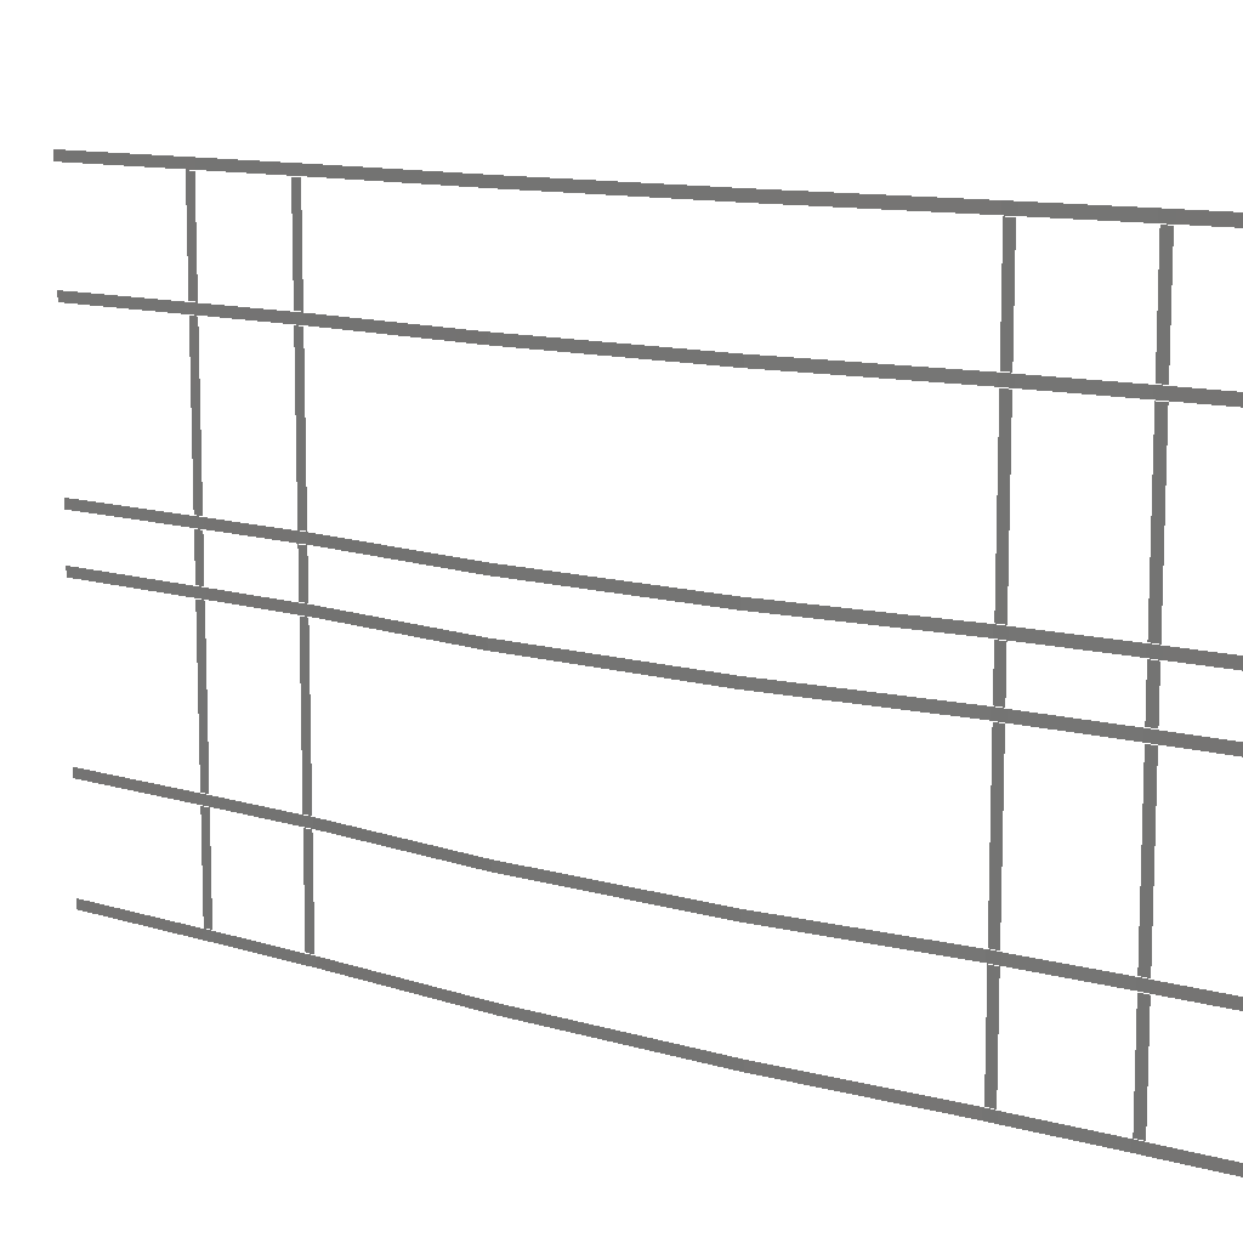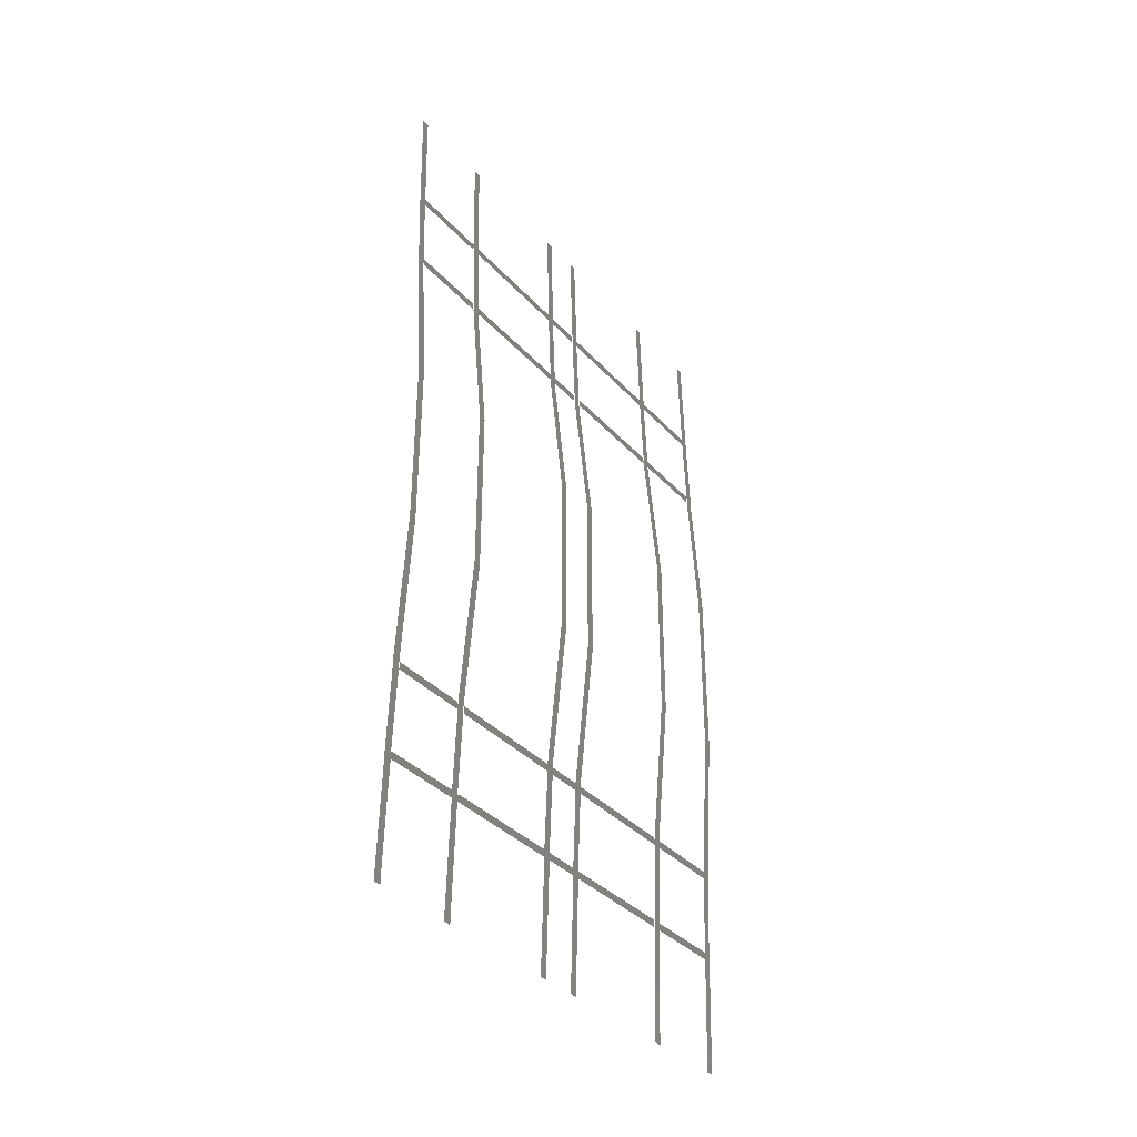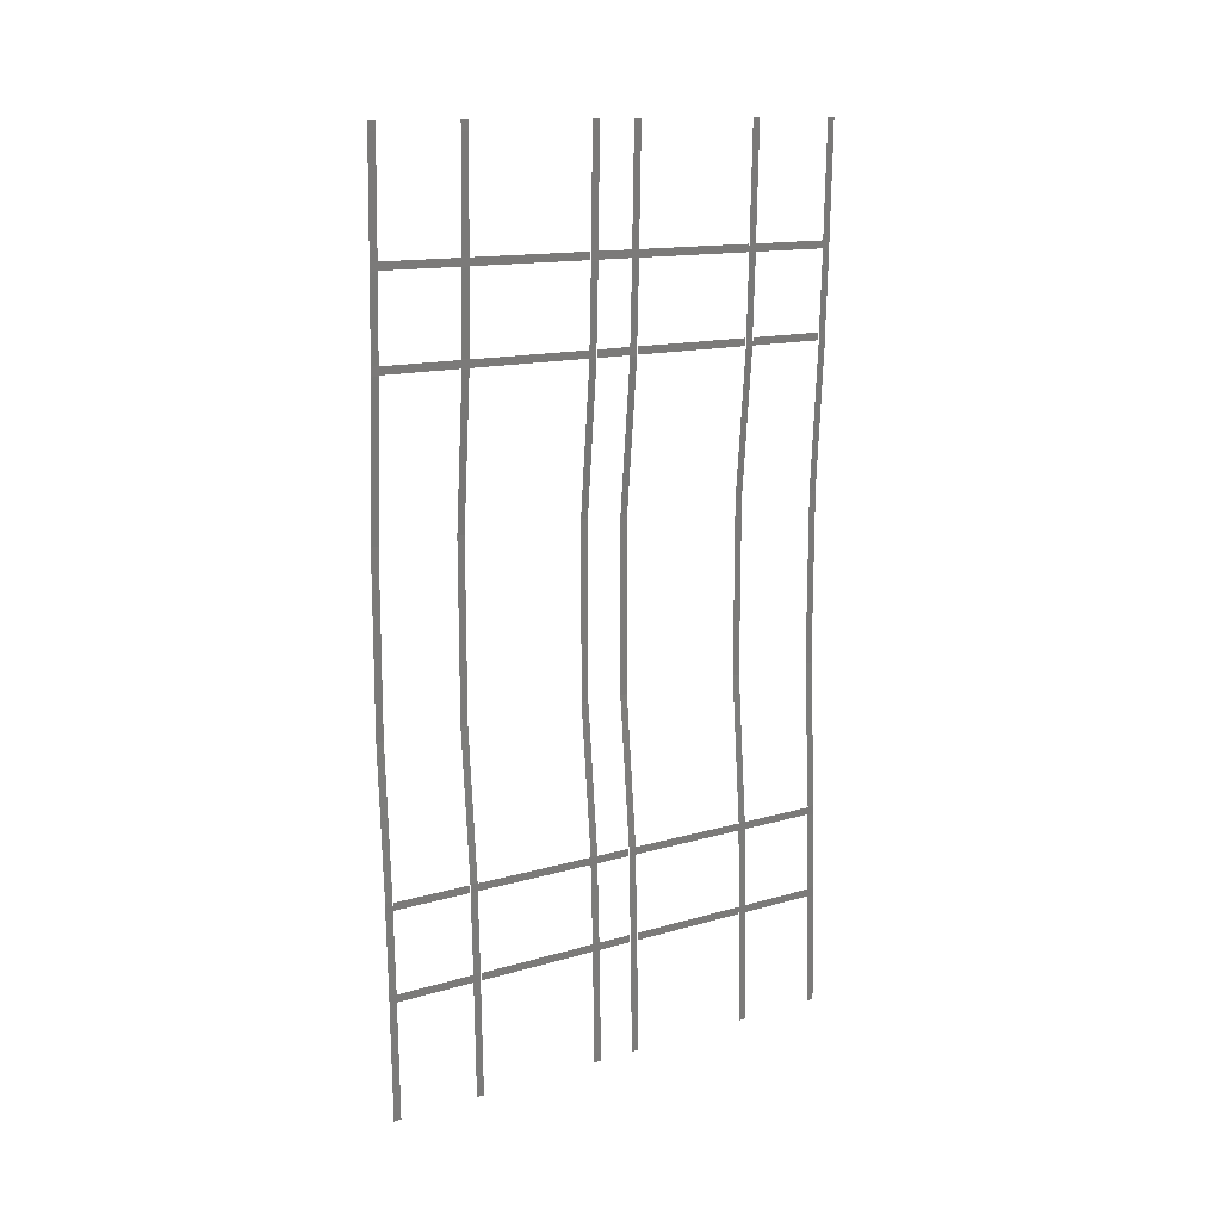
<metadata>
{"format":"stl","ext":"stl","renderer":"f3d","projection":"perspective","resolution":1024,"background":"white","views":[{"elev":11.2,"azim":-53.5,"up":"+Z"},{"elev":-36.4,"azim":-143.7,"up":"+Y"},{"elev":13.8,"azim":56.6,"up":"+Y"}]}
</metadata>
<code>
# stl→obj: 496 verts, 416 faces
v 29.77 -45.61 -20.49
v 29.77 -44.57 -20.49
v 29.77 -45.61 -31.29
v 29.77 -44.57 -31.29
v 29.78 -45.61 -31.29
v 29.78 -44.57 -31.29
v 29.78 -45.61 -20.49
v 29.78 -44.57 -20.49
v 29.37 -33.61 -20.49
v 29.37 -32.57 -20.49
v 29.37 -33.61 -31.29
v 29.37 -32.57 -31.29
v 29.38 -33.61 -31.29
v 29.38 -32.57 -31.29
v 29.38 -33.61 -20.49
v 29.38 -32.57 -20.49
v 29.77 -44.57 21.51
v 29.77 -44.57 4.706
v 29.77 -45.61 21.51
v 29.77 -45.61 4.706
v 29.78 -44.57 4.706
v 29.78 -44.57 21.51
v 29.78 -45.61 4.706
v 29.78 -45.61 21.51
v 29.37 -32.57 21.51
v 29.37 -32.57 4.706
v 29.37 -33.61 21.51
v 29.37 -33.61 4.706
v 29.38 -32.57 4.706
v 29.38 -32.57 21.51
v 29.38 -33.61 4.706
v 29.38 -33.61 21.51
v 29.77 -44.57 3.506
v 29.77 -44.57 -1.294
v 29.77 -45.61 3.506
v 29.77 -45.61 -1.294
v 29.78 -44.57 -1.294
v 29.78 -44.57 3.506
v 29.78 -45.61 -1.294
v 29.78 -45.61 3.506
v 29.77 -44.57 33.51
v 29.77 -44.57 22.71
v 29.77 -45.61 33.51
v 29.77 -45.61 22.71
v 29.78 -44.57 22.71
v 29.78 -44.57 33.51
v 29.78 -45.61 22.71
v 29.78 -45.61 33.51
v 29.37 -32.57 3.506
v 29.37 -32.57 -1.294
v 29.37 -33.61 3.506
v 29.37 -33.61 -1.294
v 29.38 -32.57 -1.294
v 29.38 -32.57 3.506
v 29.38 -33.61 -1.294
v 29.38 -33.61 3.506
v 29.37 -32.57 33.51
v 29.37 -32.57 22.71
v 29.37 -33.61 33.51
v 29.37 -33.61 22.71
v 29.38 -32.57 22.71
v 29.38 -32.57 33.51
v 29.38 -33.61 22.71
v 29.38 -33.61 33.51
v 29.77 -45.61 -2.494
v 29.77 -44.57 -2.494
v 29.77 -45.61 -19.29
v 29.77 -44.57 -19.29
v 29.78 -45.61 -19.29
v 29.78 -44.57 -19.29
v 29.78 -45.61 -2.494
v 29.78 -44.57 -2.494
v 29.37 -33.61 -2.494
v 29.37 -32.57 -2.494
v 29.37 -33.61 -19.29
v 29.37 -32.57 -19.29
v 29.38 -33.61 -19.29
v 29.38 -32.57 -19.29
v 29.38 -33.61 -2.494
v 29.38 -32.57 -2.494
v 29.77 44.39 -31.29
v 29.77 44.39 -20.49
v 29.77 45.43 -31.29
v 29.77 45.43 -20.49
v 29.78 44.39 -20.49
v 29.78 44.39 -31.29
v 29.78 45.43 -20.49
v 29.78 45.43 -31.29
v 29.37 32.39 -31.29
v 29.37 32.39 -20.49
v 29.37 33.43 -31.29
v 29.37 33.43 -20.49
v 29.38 32.39 -20.49
v 29.38 32.39 -31.29
v 29.38 33.43 -20.49
v 29.38 33.43 -31.29
v 29.77 45.43 -1.294
v 29.77 44.39 -1.294
v 29.77 45.43 3.506
v 29.77 44.39 3.506
v 29.78 45.43 3.506
v 29.78 44.39 3.506
v 29.78 45.43 -1.294
v 29.78 44.39 -1.294
v 29.77 45.43 22.71
v 29.77 44.39 22.71
v 29.77 45.43 33.51
v 29.77 44.39 33.51
v 29.78 45.43 33.51
v 29.78 44.39 33.51
v 29.78 45.43 22.71
v 29.78 44.39 22.71
v 29.37 33.43 -1.294
v 29.37 32.39 -1.294
v 29.37 33.43 3.506
v 29.37 32.39 3.506
v 29.38 33.43 3.506
v 29.38 32.39 3.506
v 29.38 33.43 -1.294
v 29.38 32.39 -1.294
v 29.37 33.43 22.71
v 29.37 32.39 22.71
v 29.37 33.43 33.51
v 29.37 32.39 33.51
v 29.38 33.43 33.51
v 29.38 32.39 33.51
v 29.38 33.43 22.71
v 29.38 32.39 22.71
v 29.77 44.39 -19.29
v 29.77 44.39 -2.494
v 29.77 45.43 -19.29
v 29.77 45.43 -2.494
v 29.78 44.39 -2.494
v 29.78 44.39 -19.29
v 29.78 45.43 -2.494
v 29.78 45.43 -19.29
v 29.37 32.39 -19.29
v 29.37 32.39 -2.494
v 29.37 33.43 -19.29
v 29.37 33.43 -2.494
v 29.38 32.39 -2.494
v 29.38 32.39 -19.29
v 29.38 33.43 -2.494
v 29.38 33.43 -19.29
v 29.77 45.43 4.706
v 29.77 44.39 4.706
v 29.77 45.43 21.51
v 29.77 44.39 21.51
v 29.78 45.43 21.51
v 29.78 44.39 21.51
v 29.78 45.43 4.706
v 29.78 44.39 4.706
v 29.37 33.43 4.706
v 29.37 32.39 4.706
v 29.37 33.43 21.51
v 29.37 32.39 21.51
v 29.38 33.43 21.51
v 29.38 32.39 21.51
v 29.38 33.43 4.706
v 29.38 32.39 4.706
v 29.37 32.25 33.59
v 28.12 11.91 33.59
v 29.37 32.25 34.63
v 28.12 11.91 34.63
v 29.37 33.58 34.63
v 29.37 33.58 33.59
v 29.77 44.25 34.63
v 29.77 44.25 33.59
v 29.77 45.58 34.63
v 29.77 45.58 33.59
v 30.13 59.88 34.63
v 30.13 59.88 33.59
v 30.13 61.14 34.63
v 30.13 61.14 33.59
v 30.14 61.14 33.59
v 30.14 61.14 34.63
v 30.14 59.88 34.63
v 30.14 59.88 33.59
v 29.78 45.58 34.63
v 29.78 45.58 33.59
v 29.78 44.25 34.63
v 29.78 44.25 33.59
v 29.38 33.58 34.63
v 29.38 33.58 33.59
v 29.38 32.24 34.63
v 29.38 32.24 33.59
v 28.13 11.91 33.59
v 28.13 11.91 34.63
v 28.12 -12.09 33.59
v 28.12 -12.09 34.63
v 29.37 -32.42 33.59
v 29.37 -32.42 34.63
v 29.37 -33.75 34.63
v 29.37 -33.75 33.59
v 29.77 -44.42 34.63
v 29.77 -44.42 33.59
v 29.77 -45.75 34.63
v 29.77 -45.75 33.59
v 30.13 -60.06 34.63
v 30.13 -60.06 33.59
v 30.13 -61.32 34.63
v 30.13 -61.32 33.59
v 30.14 -61.32 33.59
v 30.14 -61.32 34.63
v 30.14 -60.06 34.63
v 30.14 -60.06 33.59
v 29.78 -45.75 34.63
v 29.78 -45.75 33.59
v 29.78 -44.42 34.63
v 29.78 -44.42 33.59
v 29.38 -33.75 34.63
v 29.38 -33.75 33.59
v 29.38 -32.42 34.63
v 29.38 -32.42 33.59
v 28.13 -12.09 33.59
v 28.13 -12.09 34.63
v 29.37 32.25 21.59
v 27.55 11.91 21.59
v 29.37 32.25 22.63
v 27.55 11.91 22.63
v 29.37 33.58 22.63
v 29.37 33.58 21.59
v 29.77 44.25 22.63
v 29.77 44.25 21.59
v 29.77 45.58 22.63
v 29.77 45.58 21.59
v 30.13 59.88 22.63
v 30.13 59.88 21.59
v 30.13 61.14 22.63
v 30.13 61.14 21.59
v 30.14 61.14 21.59
v 30.14 61.14 22.63
v 30.14 59.88 22.63
v 30.14 59.88 21.59
v 29.78 45.58 22.63
v 29.78 45.58 21.59
v 29.78 44.25 22.63
v 29.78 44.25 21.59
v 29.38 33.58 22.63
v 29.38 33.58 21.59
v 29.38 32.24 22.63
v 29.38 32.24 21.59
v 27.56 11.91 21.59
v 27.56 11.91 22.63
v 27.55 -12.09 21.59
v 27.55 -12.09 22.63
v 29.37 -32.42 21.59
v 29.37 -32.42 22.63
v 29.37 -33.75 22.63
v 29.37 -33.75 21.59
v 29.77 -44.42 22.63
v 29.77 -44.42 21.59
v 29.77 -45.75 22.63
v 29.77 -45.75 21.59
v 30.13 -60.06 22.63
v 30.13 -60.06 21.59
v 30.13 -61.32 22.63
v 30.13 -61.32 21.59
v 30.14 -61.32 21.59
v 30.14 -61.32 22.63
v 30.14 -60.06 22.63
v 30.14 -60.06 21.59
v 29.78 -45.75 22.63
v 29.78 -45.75 21.59
v 29.78 -44.42 22.63
v 29.78 -44.42 21.59
v 29.38 -33.75 22.63
v 29.38 -33.75 21.59
v 29.38 -32.42 22.63
v 29.38 -32.42 21.59
v 27.56 -12.09 21.59
v 27.56 -12.09 22.63
v 28.12 11.91 -32.41
v 28.12 11.91 -31.37
v 29.37 32.25 -32.41
v 29.37 32.25 -31.37
v 29.37 33.58 -32.41
v 29.37 33.58 -31.37
v 29.77 44.25 -32.41
v 29.77 44.25 -31.37
v 29.77 45.58 -32.41
v 29.77 45.58 -31.37
v 30.13 59.88 -32.41
v 30.13 59.88 -31.37
v 30.13 61.14 -32.41
v 30.13 61.14 -31.37
v 30.14 61.14 -32.41
v 30.14 61.14 -31.37
v 30.14 59.88 -32.41
v 30.14 59.88 -31.37
v 29.78 45.58 -32.41
v 29.78 45.58 -31.37
v 29.78 44.25 -32.41
v 29.78 44.25 -31.37
v 29.38 33.58 -32.41
v 29.38 33.58 -31.37
v 29.38 32.24 -32.41
v 29.38 32.24 -31.37
v 28.13 11.91 -32.41
v 28.13 11.91 -31.37
v 28.12 -12.09 -32.41
v 28.12 -12.09 -31.37
v 29.37 -32.42 -32.41
v 29.37 -32.42 -31.37
v 29.37 -33.75 -32.41
v 29.37 -33.75 -31.37
v 29.77 -44.42 -32.41
v 29.77 -44.42 -31.37
v 29.77 -45.75 -32.41
v 29.77 -45.75 -31.37
v 30.13 -60.06 -32.41
v 30.13 -60.06 -31.37
v 30.13 -61.32 -32.41
v 30.13 -61.32 -31.37
v 30.14 -61.32 -32.41
v 30.14 -61.32 -31.37
v 30.14 -60.06 -32.41
v 30.14 -60.06 -31.37
v 29.78 -45.75 -32.41
v 29.78 -45.75 -31.37
v 29.78 -44.42 -32.41
v 29.78 -44.42 -31.37
v 29.38 -33.75 -32.41
v 29.38 -33.75 -31.37
v 29.38 -32.42 -32.41
v 29.38 -32.42 -31.37
v 28.13 -12.09 -32.41
v 28.13 -12.09 -31.37
v 27.55 11.91 -20.41
v 27.55 11.91 -19.37
v 29.37 32.25 -20.41
v 29.37 32.25 -19.37
v 29.37 33.58 -20.41
v 29.37 33.58 -19.37
v 29.77 44.25 -20.41
v 29.77 44.25 -19.37
v 29.77 45.58 -20.41
v 29.77 45.58 -19.37
v 30.13 59.88 -20.41
v 30.13 59.88 -19.37
v 30.13 61.14 -20.41
v 30.13 61.14 -19.37
v 30.14 61.14 -20.41
v 30.14 61.14 -19.37
v 30.14 59.88 -20.41
v 30.14 59.88 -19.37
v 29.78 45.58 -20.41
v 29.78 45.58 -19.37
v 29.78 44.25 -20.41
v 29.78 44.25 -19.37
v 29.38 33.58 -20.41
v 29.38 33.58 -19.37
v 29.38 32.24 -20.41
v 29.38 32.24 -19.37
v 27.56 11.91 -20.41
v 27.56 11.91 -19.37
v 27.55 -12.09 -20.41
v 27.55 -12.09 -19.37
v 29.37 -32.42 -20.41
v 29.37 -32.42 -19.37
v 29.37 -33.75 -20.41
v 29.37 -33.75 -19.37
v 29.77 -44.42 -20.41
v 29.77 -44.42 -19.37
v 29.77 -45.75 -20.41
v 29.77 -45.75 -19.37
v 30.13 -60.06 -20.41
v 30.13 -60.06 -19.37
v 30.13 -61.32 -20.41
v 30.13 -61.32 -19.37
v 30.14 -61.32 -20.41
v 30.14 -61.32 -19.37
v 30.14 -60.06 -20.41
v 30.14 -60.06 -19.37
v 29.78 -45.75 -20.41
v 29.78 -45.75 -19.37
v 29.78 -44.42 -20.41
v 29.78 -44.42 -19.37
v 29.38 -33.75 -20.41
v 29.38 -33.75 -19.37
v 29.38 -32.42 -20.41
v 29.38 -32.42 -19.37
v 27.56 -12.09 -20.41
v 27.56 -12.09 -19.37
v 27.25 11.91 -2.414
v 27.25 11.91 -1.374
v 29.37 32.25 -2.414
v 29.37 32.25 -1.374
v 29.37 33.58 -2.414
v 29.37 33.58 -1.374
v 29.77 44.25 -2.414
v 29.77 44.25 -1.374
v 29.77 45.58 -2.414
v 29.77 45.58 -1.374
v 30.13 59.88 -2.414
v 30.13 59.88 -1.374
v 30.13 61.14 -2.414
v 30.13 61.14 -1.374
v 30.14 61.14 -2.414
v 30.14 61.14 -1.374
v 30.14 59.88 -2.414
v 30.14 59.88 -1.374
v 29.78 45.58 -2.414
v 29.78 45.58 -1.374
v 29.78 44.25 -2.414
v 29.78 44.25 -1.374
v 29.38 33.58 -2.414
v 29.38 33.58 -1.374
v 29.38 32.24 -2.414
v 29.38 32.24 -1.374
v 27.26 11.91 -2.414
v 27.26 11.91 -1.374
v 27.25 -12.09 -2.414
v 27.25 -12.09 -1.374
v 29.37 -32.42 -2.414
v 29.37 -32.42 -1.374
v 29.37 -33.75 -2.414
v 29.37 -33.75 -1.374
v 29.77 -44.42 -2.414
v 29.77 -44.42 -1.374
v 29.77 -45.75 -2.414
v 29.77 -45.75 -1.374
v 30.13 -60.06 -2.414
v 30.13 -60.06 -1.374
v 30.13 -61.32 -2.414
v 30.13 -61.32 -1.374
v 30.14 -61.32 -2.414
v 30.14 -61.32 -1.374
v 30.14 -60.06 -2.414
v 30.14 -60.06 -1.374
v 29.78 -45.75 -2.414
v 29.78 -45.75 -1.374
v 29.78 -44.42 -2.414
v 29.78 -44.42 -1.374
v 29.38 -33.75 -2.414
v 29.38 -33.75 -1.374
v 29.38 -32.42 -2.414
v 29.38 -32.42 -1.374
v 27.26 -12.09 -2.414
v 27.26 -12.09 -1.374
v 29.37 32.25 3.586
v 27.25 11.91 3.586
v 29.37 32.25 4.626
v 27.25 11.91 4.626
v 29.37 33.58 4.626
v 29.37 33.58 3.586
v 29.77 44.25 4.626
v 29.77 44.25 3.586
v 29.77 45.58 4.626
v 29.77 45.58 3.586
v 30.13 59.88 4.626
v 30.13 59.88 3.586
v 30.13 61.14 4.626
v 30.13 61.14 3.586
v 30.14 61.14 3.586
v 30.14 61.14 4.626
v 30.14 59.88 4.626
v 30.14 59.88 3.586
v 29.78 45.58 4.626
v 29.78 45.58 3.586
v 29.78 44.25 4.626
v 29.78 44.25 3.586
v 29.38 33.58 4.626
v 29.38 33.58 3.586
v 29.38 32.24 4.626
v 29.38 32.24 3.586
v 27.26 11.91 3.586
v 27.26 11.91 4.626
v 27.25 -12.09 3.586
v 27.25 -12.09 4.626
v 29.37 -32.42 3.586
v 29.37 -32.42 4.626
v 29.37 -33.75 4.626
v 29.37 -33.75 3.586
v 29.77 -44.42 4.626
v 29.77 -44.42 3.586
v 29.77 -45.75 4.626
v 29.77 -45.75 3.586
v 30.13 -60.06 4.626
v 30.13 -60.06 3.586
v 30.13 -61.32 4.626
v 30.13 -61.32 3.586
v 30.14 -61.32 3.586
v 30.14 -61.32 4.626
v 30.14 -60.06 4.626
v 30.14 -60.06 3.586
v 29.78 -45.75 4.626
v 29.78 -45.75 3.586
v 29.78 -44.42 4.626
v 29.78 -44.42 3.586
v 29.38 -33.75 4.626
v 29.38 -33.75 3.586
v 29.38 -32.42 4.626
v 29.38 -32.42 3.586
v 27.26 -12.09 3.586
v 27.26 -12.09 4.626
f 1 2 3
f 2 4 3
f 5 6 7
f 6 8 7
f 9 10 11
f 10 12 11
f 13 14 15
f 14 16 15
f 17 18 19
f 18 20 19
f 21 22 23
f 22 24 23
f 25 26 27
f 26 28 27
f 29 30 31
f 30 32 31
f 33 34 35
f 34 36 35
f 37 38 39
f 38 40 39
f 41 42 43
f 42 44 43
f 45 46 47
f 46 48 47
f 49 50 51
f 50 52 51
f 53 54 55
f 54 56 55
f 57 58 59
f 58 60 59
f 61 62 63
f 62 64 63
f 65 66 67
f 66 68 67
f 69 70 71
f 70 72 71
f 73 74 75
f 74 76 75
f 77 78 79
f 78 80 79
f 81 82 83
f 82 84 83
f 85 86 87
f 86 88 87
f 89 90 91
f 90 92 91
f 93 94 95
f 94 96 95
f 97 98 99
f 98 100 99
f 101 102 103
f 102 104 103
f 105 106 107
f 106 108 107
f 109 110 111
f 110 112 111
f 113 114 115
f 114 116 115
f 117 118 119
f 118 120 119
f 121 122 123
f 122 124 123
f 125 126 127
f 126 128 127
f 129 130 131
f 130 132 131
f 133 134 135
f 134 136 135
f 137 138 139
f 138 140 139
f 141 142 143
f 142 144 143
f 145 146 147
f 146 148 147
f 149 150 151
f 150 152 151
f 153 154 155
f 154 156 155
f 157 158 159
f 158 160 159
f 161 162 163
f 162 164 163
f 161 163 165
f 166 161 165
f 166 165 167
f 168 166 167
f 168 167 169
f 170 168 169
f 170 169 171
f 172 170 171
f 172 171 173
f 174 172 173
f 175 174 176
f 174 173 176
f 175 176 177
f 178 175 177
f 178 177 179
f 180 178 179
f 180 179 181
f 182 180 181
f 182 181 183
f 184 182 183
f 184 183 185
f 186 184 185
f 187 186 188
f 186 185 188
f 162 189 164
f 189 190 164
f 191 192 189
f 192 190 189
f 193 192 191
f 194 193 191
f 195 193 194
f 196 195 194
f 197 195 196
f 198 197 196
f 199 197 198
f 200 199 198
f 201 199 200
f 202 201 200
f 203 204 202
f 204 201 202
f 205 204 203
f 206 205 203
f 207 205 206
f 208 207 206
f 209 207 208
f 210 209 208
f 211 209 210
f 212 211 210
f 213 211 212
f 214 213 212
f 215 216 214
f 216 213 214
f 215 187 216
f 187 188 216
f 217 218 219
f 218 220 219
f 217 219 221
f 222 217 221
f 222 221 223
f 224 222 223
f 224 223 225
f 226 224 225
f 226 225 227
f 228 226 227
f 228 227 229
f 230 228 229
f 231 230 232
f 230 229 232
f 231 232 233
f 234 231 233
f 234 233 235
f 236 234 235
f 236 235 237
f 238 236 237
f 238 237 239
f 240 238 239
f 240 239 241
f 242 240 241
f 243 242 244
f 242 241 244
f 218 245 220
f 245 246 220
f 247 248 245
f 248 246 245
f 249 248 247
f 250 249 247
f 251 249 250
f 252 251 250
f 253 251 252
f 254 253 252
f 255 253 254
f 256 255 254
f 257 255 256
f 258 257 256
f 259 260 258
f 260 257 258
f 261 260 259
f 262 261 259
f 263 261 262
f 264 263 262
f 265 263 264
f 266 265 264
f 267 265 266
f 268 267 266
f 269 267 268
f 270 269 268
f 271 272 270
f 272 269 270
f 271 243 272
f 243 244 272
f 273 274 275
f 274 276 275
f 275 276 277
f 276 278 277
f 277 278 279
f 278 280 279
f 279 280 281
f 280 282 281
f 281 282 283
f 282 284 283
f 283 284 285
f 284 286 285
f 285 286 287
f 286 288 287
f 287 288 289
f 288 290 289
f 289 290 291
f 290 292 291
f 291 292 293
f 292 294 293
f 293 294 295
f 294 296 295
f 295 296 297
f 296 298 297
f 297 298 299
f 298 300 299
f 301 302 273
f 302 274 273
f 301 303 302
f 303 304 302
f 303 305 304
f 305 306 304
f 305 307 306
f 307 308 306
f 307 309 308
f 309 310 308
f 309 311 310
f 311 312 310
f 311 313 312
f 313 314 312
f 313 315 314
f 315 316 314
f 315 317 316
f 317 318 316
f 317 319 318
f 319 320 318
f 319 321 320
f 321 322 320
f 321 323 322
f 323 324 322
f 323 325 324
f 325 326 324
f 325 327 326
f 327 328 326
f 299 300 327
f 300 328 327
f 329 330 331
f 330 332 331
f 331 332 333
f 332 334 333
f 333 334 335
f 334 336 335
f 335 336 337
f 336 338 337
f 337 338 339
f 338 340 339
f 339 340 341
f 340 342 341
f 341 342 343
f 342 344 343
f 343 344 345
f 344 346 345
f 345 346 347
f 346 348 347
f 347 348 349
f 348 350 349
f 349 350 351
f 350 352 351
f 351 352 353
f 352 354 353
f 353 354 355
f 354 356 355
f 357 358 329
f 358 330 329
f 357 359 358
f 359 360 358
f 359 361 360
f 361 362 360
f 361 363 362
f 363 364 362
f 363 365 364
f 365 366 364
f 365 367 366
f 367 368 366
f 367 369 368
f 369 370 368
f 369 371 370
f 371 372 370
f 371 373 372
f 373 374 372
f 373 375 374
f 375 376 374
f 375 377 376
f 377 378 376
f 377 379 378
f 379 380 378
f 379 381 380
f 381 382 380
f 381 383 382
f 383 384 382
f 355 356 383
f 356 384 383
f 385 386 387
f 386 388 387
f 387 388 389
f 388 390 389
f 389 390 391
f 390 392 391
f 391 392 393
f 392 394 393
f 393 394 395
f 394 396 395
f 395 396 397
f 396 398 397
f 397 398 399
f 398 400 399
f 399 400 401
f 400 402 401
f 401 402 403
f 402 404 403
f 403 404 405
f 404 406 405
f 405 406 407
f 406 408 407
f 407 408 409
f 408 410 409
f 409 410 411
f 410 412 411
f 413 414 385
f 414 386 385
f 413 415 414
f 415 416 414
f 415 417 416
f 417 418 416
f 417 419 418
f 419 420 418
f 419 421 420
f 421 422 420
f 421 423 422
f 423 424 422
f 423 425 424
f 425 426 424
f 425 427 426
f 427 428 426
f 427 429 428
f 429 430 428
f 429 431 430
f 431 432 430
f 431 433 432
f 433 434 432
f 433 435 434
f 435 436 434
f 435 437 436
f 437 438 436
f 437 439 438
f 439 440 438
f 411 412 439
f 412 440 439
f 441 442 443
f 442 444 443
f 441 443 445
f 446 441 445
f 446 445 447
f 448 446 447
f 448 447 449
f 450 448 449
f 450 449 451
f 452 450 451
f 452 451 453
f 454 452 453
f 455 454 456
f 454 453 456
f 455 456 457
f 458 455 457
f 458 457 459
f 460 458 459
f 460 459 461
f 462 460 461
f 462 461 463
f 464 462 463
f 464 463 465
f 466 464 465
f 467 466 468
f 466 465 468
f 442 469 444
f 469 470 444
f 471 472 469
f 472 470 469
f 473 472 471
f 474 473 471
f 475 473 474
f 476 475 474
f 477 475 476
f 478 477 476
f 479 477 478
f 480 479 478
f 481 479 480
f 482 481 480
f 483 484 482
f 484 481 482
f 485 484 483
f 486 485 483
f 487 485 486
f 488 487 486
f 489 487 488
f 490 489 488
f 491 489 490
f 492 491 490
f 493 491 492
f 494 493 492
f 495 496 494
f 496 493 494
f 495 467 496
f 467 468 496

</code>
